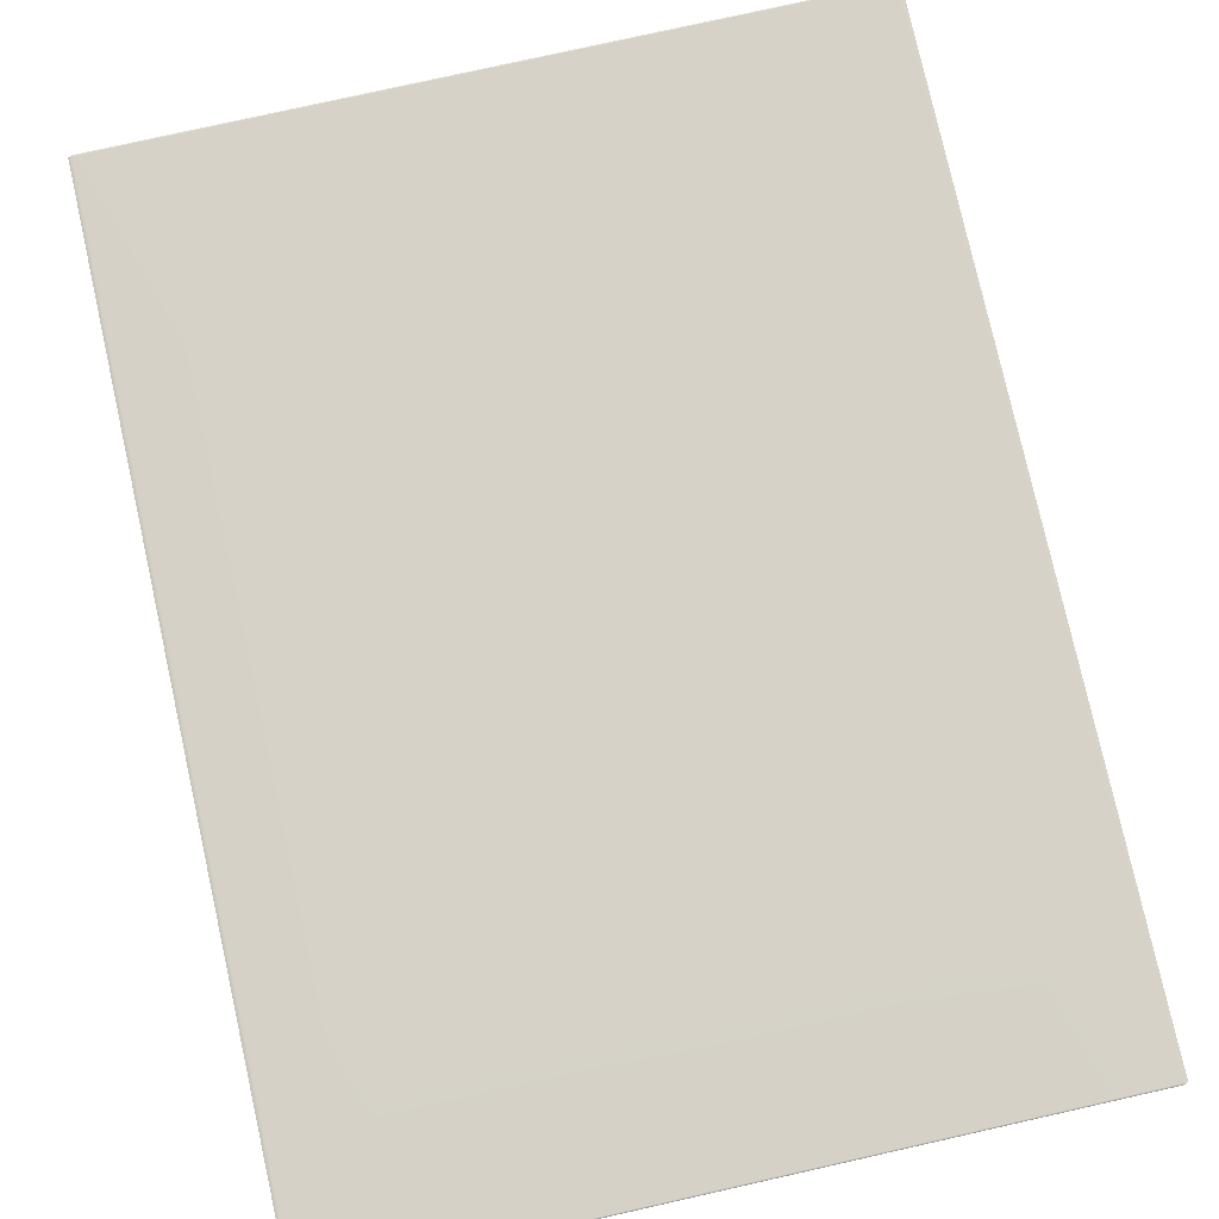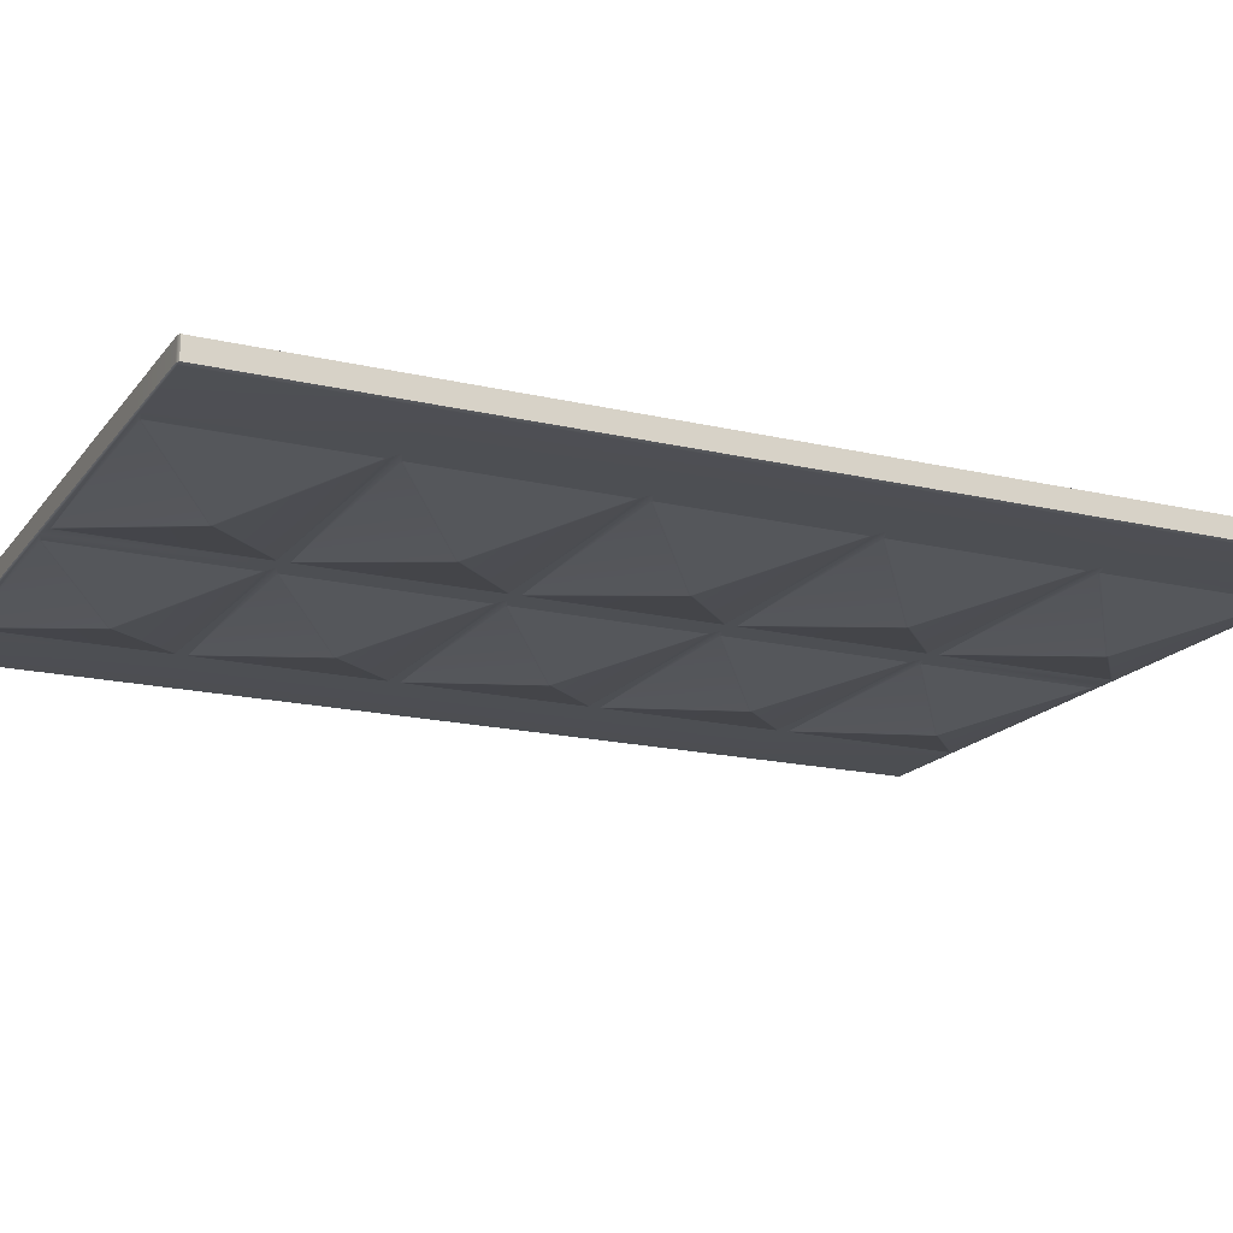
<metadata>
{"format":"obj","ext":"obj","renderer":"f3d","projection":"perspective","resolution":1024,"background":"white","views":[{"elev":78.5,"azim":-12.6,"up":"+Y"},{"elev":-17.7,"azim":-114.9,"up":"+Y"}]}
</metadata>
<code>
o CabinetdoormeshDresserDoor_217_3_6_GeomSubset_1
v 0.4723 -0.3563 -0.04958
v 0.4676 -0.3562 -0.04958
v 0.4676 -0.3559 -0.04098
v 0.4723 -0.356 -0.04093
v 0.4647 -0.3557 -0.04112
v 0.4647 -0.356 -0.04958
v 0.477 -0.3559 -0.04098
v 0.477 -0.3562 -0.04958
v 0.4799 -0.356 -0.04959
v 0.4799 -0.3557 -0.04113
v 0.4676 -0.355 -0.03275
v 0.4723 -0.3551 -0.03265
v 0.4647 -0.3548 -0.03303
v 0.477 -0.355 -0.03275
v 0.4799 -0.3548 -0.03304
v 0.4676 -0.3536 -0.02526
v 0.4723 -0.3536 -0.02511
v 0.4647 -0.3534 -0.02567
v 0.477 -0.3536 -0.02526
v 0.4799 -0.3534 -0.02567
v 0.4676 -0.3516 -0.01883
v 0.4723 -0.3517 -0.01864
v 0.4647 -0.3515 -0.01934
v 0.477 -0.3516 -0.01883
v 0.4799 -0.3515 -0.01935
v 0.4676 -0.3493 -0.01375
v 0.4723 -0.3494 -0.01352
v 0.4647 -0.3492 -0.01435
v 0.477 -0.3493 -0.01375
v 0.4799 -0.3492 -0.01435
v 0.4676 -0.3467 -0.01023
v 0.4723 -0.3467 -0.009978
v 0.4647 -0.3466 -0.01089
v 0.477 -0.3467 -0.01023
v 0.4799 -0.3466 -0.01089
v 0.4676 -0.3439 -0.008429
v 0.4723 -0.3439 -0.008168
v 0.4647 -0.3439 -0.009116
v 0.477 -0.3439 -0.008432
v 0.4799 -0.3439 -0.009122
v 0.4723 -0.3439 -0.091
v 0.4676 -0.3439 -0.09073
v 0.4676 -0.3467 -0.08894
v 0.4723 -0.3467 -0.08919
v 0.4646 -0.3466 -0.08828
v 0.4646 -0.3439 -0.09005
v 0.477 -0.3439 -0.09074
v 0.477 -0.3467 -0.08894
v 0.4799 -0.3439 -0.09005
v 0.4799 -0.3466 -0.08828
v 0.4676 -0.3493 -0.08542
v 0.4723 -0.3494 -0.08565
v 0.4647 -0.3492 -0.08482
v 0.477 -0.3493 -0.08542
v 0.4799 -0.3492 -0.08482
v 0.4676 -0.3516 -0.08033
v 0.4723 -0.3517 -0.08053
v 0.4647 -0.3515 -0.07982
v 0.477 -0.3516 -0.08034
v 0.4799 -0.3515 -0.07982
v 0.4676 -0.3536 -0.0739
v 0.4723 -0.3536 -0.07406
v 0.4647 -0.3534 -0.0735
v 0.477 -0.3536 -0.07391
v 0.4799 -0.3534 -0.0735
v 0.4676 -0.355 -0.06641
v 0.4723 -0.3551 -0.06652
v 0.4647 -0.3548 -0.06613
v 0.477 -0.355 -0.06642
v 0.4799 -0.3548 -0.06613
v 0.4676 -0.3559 -0.05819
v 0.4723 -0.356 -0.05824
v 0.4647 -0.3557 -0.05804
v 0.477 -0.3559 -0.05819
v 0.4799 -0.3557 -0.05805
v 0.4723 -0.3548 -0.04958
v 0.4723 -0.3545 -0.04122
v 0.4686 -0.3545 -0.04127
v 0.4686 -0.3548 -0.04958
v 0.4664 -0.3543 -0.0414
v 0.4663 -0.3546 -0.04958
v 0.476 -0.3545 -0.04127
v 0.476 -0.3548 -0.04958
v 0.4783 -0.3546 -0.04959
v 0.4782 -0.3543 -0.0414
v 0.4687 -0.3536 -0.03334
v 0.4723 -0.3537 -0.03325
v 0.4664 -0.3534 -0.0336
v 0.4759 -0.3536 -0.03335
v 0.4782 -0.3534 -0.0336
v 0.4688 -0.3522 -0.02618
v 0.4723 -0.3523 -0.02605
v 0.4666 -0.3521 -0.02654
v 0.4758 -0.3522 -0.02619
v 0.478 -0.3521 -0.02655
v 0.4689 -0.3504 -0.02012
v 0.4723 -0.3505 -0.01996
v 0.4667 -0.3503 -0.02056
v 0.4757 -0.3504 -0.02013
v 0.4779 -0.3503 -0.02057
v 0.4691 -0.3483 -0.01545
v 0.4723 -0.3483 -0.01527
v 0.467 -0.3482 -0.01593
v 0.4755 -0.3483 -0.01545
v 0.4776 -0.3482 -0.01593
v 0.4723 -0.346 -0.01215
v 0.4692 -0.346 -0.01233
v 0.4672 -0.346 -0.01281
v 0.4754 -0.346 -0.01233
v 0.4774 -0.346 -0.01281
v 0.4693 -0.3434 -0.01065
v 0.4723 -0.3434 -0.01048
v 0.4673 -0.3434 -0.01115
v 0.4753 -0.3434 -0.01065
v 0.4773 -0.3434 -0.01115
v 0.4723 -0.3434 -0.08869
v 0.4723 -0.346 -0.08701
v 0.4692 -0.346 -0.08684
v 0.4693 -0.3434 -0.08851
v 0.4672 -0.346 -0.08636
v 0.4673 -0.3434 -0.08801
v 0.4753 -0.3434 -0.08851
v 0.4753 -0.346 -0.08684
v 0.4773 -0.3434 -0.08802
v 0.4774 -0.346 -0.08636
v 0.469 -0.3483 -0.08372
v 0.4723 -0.3483 -0.0839
v 0.467 -0.3482 -0.08324
v 0.4755 -0.3483 -0.08372
v 0.4776 -0.3482 -0.08324
v 0.4723 -0.3505 -0.07921
v 0.4689 -0.3504 -0.07904
v 0.4667 -0.3503 -0.0786
v 0.4757 -0.3504 -0.07904
v 0.4778 -0.3503 -0.0786
v 0.4688 -0.3522 -0.07298
v 0.4723 -0.3523 -0.07312
v 0.4665 -0.3521 -0.07262
v 0.4758 -0.3522 -0.07298
v 0.478 -0.3521 -0.07262
v 0.4687 -0.3536 -0.06582
v 0.4723 -0.3537 -0.06592
v 0.4664 -0.3534 -0.06556
v 0.4759 -0.3536 -0.06582
v 0.4782 -0.3534 -0.06557
v 0.4686 -0.3545 -0.0579
v 0.4723 -0.3545 -0.05795
v 0.4664 -0.3543 -0.05776
v 0.4759 -0.3545 -0.0579
v 0.4782 -0.3543 -0.05777
v 0.008646 -0.3435 0.1431
v 0.008646 -0.3305 0.1431
v 0.00869 -0.3305 0.271
v 0.00869 -0.3435 0.271
v 0.01136 -0.3444 0.1431
v 0.0114 -0.3444 0.271
v 0.01131 -0.3444 0.009962
v 0.0086 -0.3435 0.009963
v 0.0114 -0.3296 0.271
v 0.01136 -0.3296 0.1431
v 0.0086 -0.3305 0.009963
v 0.01131 -0.3296 0.009962
v 0.07079 -0.3435 -0.3854
v 0.07079 -0.3305 -0.3854
v 0.01117 -0.3305 -0.3853
v 0.01117 -0.3435 -0.3853
v 0.2578 -0.3435 -0.3854
v 0.2578 -0.3305 -0.3854
v 0.4448 -0.3435 -0.3855
v 0.4448 -0.3305 -0.3855
v 0.5044 -0.3435 -0.3855
v 0.5044 -0.3305 -0.3855
v 0.5044 -0.3444 -0.3844
v 0.5071 -0.3435 -0.3844
v 0.4448 -0.3444 -0.3844
v 0.07079 -0.3444 -0.3843
v 0.01117 -0.3444 -0.3842
v 0.008464 -0.3435 -0.3842
v 0.2578 -0.3444 -0.3843
v 0.4448 -0.3296 -0.3844
v 0.5044 -0.3296 -0.3844
v 0.5071 -0.3305 -0.3844
v 0.2578 -0.3296 -0.3843
v 0.07079 -0.3296 -0.3843
v 0.01117 -0.3296 -0.3842
v 0.008464 -0.3305 -0.3842
v 0.008508 -0.3435 -0.2564
v 0.008508 -0.3305 -0.2564
v 0.008554 -0.3305 -0.1232
v 0.008554 -0.3435 -0.1232
v 0.01126 -0.3444 -0.1232
v 0.01122 -0.3444 -0.2564
v 0.01126 -0.3296 -0.1232
v 0.01122 -0.3296 -0.2564
v 0.5072 -0.3435 0.00979
v 0.5072 -0.3305 0.00979
v 0.5072 -0.3305 -0.1234
v 0.5072 -0.3435 -0.1234
v 0.5071 -0.3305 -0.2565
v 0.5071 -0.3435 -0.2565
v 0.5044 -0.3444 -0.2565
v 0.5045 -0.3444 0.009791
v 0.5045 -0.3444 -0.1234
v 0.5044 -0.3296 -0.2565
v 0.5045 -0.3296 -0.1234
v 0.5045 -0.3296 0.009791
v 0.2483 -0.3444 -0.2603
v 0.2578 -0.3444 -0.2564
v 0.2484 -0.3444 -0.3815
v 0.2474 -0.3444 -0.3803
v 0.2474 -0.3444 -0.2616
v 0.07084 -0.3444 -0.2564
v 0.246 -0.3444 -0.2606
v 0.08268 -0.3444 -0.2606
v 0.08031 -0.3444 -0.2602
v 0.2483 -0.3444 -0.2526
v 0.246 -0.3444 -0.2523
v 0.08267 -0.3444 -0.2522
v 0.08032 -0.3444 -0.2526
v 0.2459 -0.3444 -0.3812
v 0.08264 -0.3444 -0.3812
v 0.08015 -0.3444 -0.3815
v 0.07088 -0.3444 -0.1232
v 0.08036 -0.3444 -0.127
v 0.08123 -0.3444 -0.2512
v 0.08127 -0.3444 -0.1284
v 0.08271 -0.3444 -0.1274
v 0.246 -0.3444 -0.1275
v 0.2484 -0.3444 -0.1271
v 0.2579 -0.3444 -0.1233
v 0.2673 -0.3444 -0.2526
v 0.2697 -0.3444 -0.2523
v 0.433 -0.3444 -0.2523
v 0.4353 -0.3444 -0.2527
v 0.4448 -0.3444 -0.2565
v 0.4354 -0.3444 -0.1272
v 0.4449 -0.3444 -0.1234
v 0.4345 -0.3444 -0.1285
v 0.4344 -0.3444 -0.2514
v 0.4354 -0.3444 -0.1196
v 0.4331 -0.3444 -0.1192
v 0.2696 -0.3444 -0.1191
v 0.2673 -0.3444 -0.1195
v 0.2673 -0.3444 -0.1271
v 0.2682 -0.3444 -0.2513
v 0.2683 -0.3444 -0.1284
v 0.4355 -0.3444 0.006022
v 0.4449 -0.3444 0.009812
v 0.4346 -0.3444 0.004682
v 0.4345 -0.3444 -0.1182
v 0.2579 -0.3444 0.009876
v 0.2673 -0.3444 0.00608
v 0.2682 -0.3444 -0.1182
v 0.2682 -0.3444 0.00474
v 0.2697 -0.3444 -0.1275
v 0.433 -0.3444 -0.1275
v 0.4331 -0.3444 0.005656
v 0.2697 -0.3444 0.005712
v 0.2484 -0.3444 0.006061
v 0.2484 -0.3444 -0.1195
v 0.246 -0.3444 -0.1191
v 0.08272 -0.3444 -0.119
v 0.08036 -0.3444 -0.1194
v 0.2475 -0.3444 0.004722
v 0.2475 -0.3444 -0.1181
v 0.07093 -0.3444 0.009941
v 0.08041 -0.3444 0.006119
v 0.08127 -0.3444 -0.1181
v 0.08131 -0.3444 0.004779
v 0.2461 -0.3444 0.005695
v 0.08276 -0.3444 0.005752
v 0.2484 -0.3444 0.0137
v 0.2461 -0.3444 0.01407
v 0.08276 -0.3444 0.01412
v 0.08041 -0.3444 0.01376
v 0.07097 -0.3444 0.1431
v 0.08045 -0.3444 0.1393
v 0.08132 -0.3444 0.0151
v 0.08136 -0.3444 0.1379
v 0.1631 -0.3606 -0.05667
v 0.1644 -0.3606 -0.05559
v 0.1644 -0.3606 0.07541
v 0.1631 -0.3606 0.07649
v 0.1657 -0.3606 -0.05667
v 0.1644 -0.3606 -0.05776
v 0.1657 -0.3606 0.07649
v 0.1644 -0.3606 0.07758
v 0.2475 -0.3444 0.01504
v 0.2476 -0.3444 0.1379
v 0.2461 -0.3444 0.1389
v 0.08281 -0.3444 0.1389
v 0.445 -0.3435 0.272
v 0.445 -0.3305 0.272
v 0.5046 -0.3305 0.2719
v 0.5046 -0.3435 0.2719
v 0.258 -0.3435 0.272
v 0.258 -0.3305 0.272
v 0.07102 -0.3435 0.2721
v 0.07102 -0.3305 0.2721
v 0.0114 -0.3435 0.2721
v 0.0114 -0.3305 0.2721
v 0.07102 -0.3444 0.271
v 0.445 -0.3444 0.2709
v 0.5046 -0.3444 0.2708
v 0.5073 -0.3435 0.2708
v 0.258 -0.3444 0.2709
v 0.07102 -0.3296 0.271
v 0.258 -0.3296 0.2709
v 0.445 -0.3296 0.2709
v 0.5046 -0.3296 0.2708
v 0.5073 -0.3305 0.2708
v 0.4354 -0.3444 -0.3816
v 0.4329 -0.3444 -0.3813
v 0.2696 -0.3444 -0.3812
v 0.2671 -0.3444 -0.3816
v 0.4353 -0.3444 -0.2603
v 0.4344 -0.3444 -0.3804
v 0.4344 -0.3444 -0.2616
v 0.3526 -0.3606 -0.321
v 0.3513 -0.3606 -0.322
v 0.2673 -0.3444 -0.2603
v 0.2682 -0.3444 -0.3803
v 0.2682 -0.3444 -0.2616
v 0.35 -0.3606 -0.321
v 0.433 -0.3444 -0.2607
v 0.2697 -0.3444 -0.2606
v 0.3513 -0.3606 -0.3199
v 0.4449 -0.3444 0.143
v 0.5046 -0.3444 0.143
v 0.4354 -0.3444 0.01363
v 0.4331 -0.3444 0.014
v 0.2697 -0.3444 0.01406
v 0.2674 -0.3444 0.01369
v 0.258 -0.3444 0.143
v 0.2674 -0.3444 0.1392
v 0.2683 -0.3444 0.01503
v 0.2683 -0.3444 0.1379
v 0.3501 -0.3606 0.07643
v 0.3514 -0.3606 0.07534
v 0.3527 -0.3606 0.07643
v 0.3514 -0.3606 0.07751
v 0.4345 -0.3444 0.01497
v 0.4346 -0.3444 0.1378
v 0.4331 -0.3444 0.1388
v 0.2698 -0.3444 0.1389
v 0.2674 -0.3444 0.2681
v 0.2684 -0.3444 0.2669
v 0.2684 -0.3444 0.1482
v 0.2674 -0.3444 0.1469
v 0.2698 -0.3444 0.1472
v 0.4331 -0.3444 0.1472
v 0.4355 -0.3444 0.1468
v 0.4355 -0.3444 0.1392
v 0.3515 -0.3606 0.2064
v 0.4356 -0.3444 0.2681
v 0.4331 -0.3444 0.2678
v 0.2698 -0.3444 0.2678
v 0.3515 -0.3606 0.2086
v 0.4346 -0.3444 0.2668
v 0.4346 -0.3444 0.1481
v 0.3528 -0.3606 0.2075
v 0.3502 -0.3606 0.2075
v 0.2487 -0.3444 0.2681
v 0.2462 -0.3444 0.2678
v 0.08286 -0.3444 0.2679
v 0.08037 -0.3444 0.2682
v 0.08045 -0.3444 0.1469
v 0.08282 -0.3444 0.1473
v 0.2461 -0.3444 0.1472
v 0.2485 -0.3444 0.1469
v 0.2485 -0.3444 0.1392
v 0.08136 -0.3444 0.1482
v 0.08141 -0.3444 0.2669
v 0.1645 -0.3606 0.2065
v 0.1632 -0.3606 0.2076
v 0.1645 -0.3606 0.2086
v 0.1658 -0.3606 0.2076
v 0.2476 -0.3444 0.2669
v 0.2476 -0.3444 0.1482
v 0.2475 -0.3444 -0.1284
v 0.2474 -0.3444 -0.2513
v 0.1656 -0.3606 -0.1898
v 0.1644 -0.3606 -0.1909
v 0.1631 -0.3606 -0.1898
v 0.1644 -0.3606 -0.1888
v 0.07084 -0.3296 -0.2564
v 0.2578 -0.3296 -0.2564
v 0.4448 -0.3296 -0.2565
v 0.07088 -0.3296 -0.1232
v 0.2579 -0.3296 -0.1233
v 0.4449 -0.3296 -0.1234
v 0.07093 -0.3296 0.009941
v 0.2579 -0.3296 0.009876
v 0.4449 -0.3296 0.009812
v 0.1643 -0.3606 -0.3199
v 0.08122 -0.3444 -0.2615
v 0.08118 -0.3444 -0.3802
v 0.163 -0.3606 -0.3209
v 0.1643 -0.3606 -0.322
v 0.1656 -0.3606 -0.3209
v 0.35 -0.3606 -0.1899
v 0.3513 -0.3606 -0.1888
v 0.3513 -0.3606 -0.191
v 0.3526 -0.3606 -0.1899
v 0.3527 -0.3606 -0.05674
v 0.3514 -0.3606 -0.05782
v 0.3501 -0.3606 -0.05674
v 0.3514 -0.3606 -0.05565
v 0.5073 -0.3305 0.143
v 0.5073 -0.3435 0.143
v 0.5046 -0.3296 0.143
v 0.258 -0.3296 0.143
v 0.4449 -0.3296 0.143
v 0.07097 -0.3296 0.1431
f 151 153 152
f 151 154 153
f 154 151 155
f 154 155 156
f 151 157 155
f 151 158 157
f 159 152 153
f 159 160 152
f 160 161 152
f 160 162 161
f 163 165 164
f 163 166 165
f 167 163 164
f 167 164 168
f 169 167 168
f 169 168 170
f 171 169 170
f 171 170 172
f 169 171 173
f 171 174 173
f 169 173 175
f 167 169 175
f 166 163 176
f 166 176 177
f 178 166 177
f 178 165 166
f 167 175 179
f 163 179 176
f 163 167 179
f 180 172 170
f 180 181 172
f 172 181 182
f 171 182 174
f 171 172 182
f 183 170 168
f 183 180 170
f 184 183 168
f 184 168 164
f 185 184 164
f 185 164 165
f 186 185 165
f 178 186 165
f 187 189 188
f 187 190 189
f 190 161 189
f 190 158 161
f 158 152 161
f 158 151 152
f 158 190 191
f 158 191 157
f 190 192 191
f 190 187 192
f 187 177 192
f 187 178 177
f 178 187 188
f 162 189 161
f 162 193 189
f 193 188 189
f 193 194 188
f 194 186 188
f 178 188 186
f 194 185 186
f 195 197 196
f 195 198 197
f 198 199 197
f 198 200 199
f 200 182 199
f 200 174 182
f 201 174 200
f 201 173 174
f 202 198 195
f 202 203 198
f 203 200 198
f 203 201 200
f 199 182 181
f 199 181 204
f 197 199 204
f 196 197 205
f 197 204 205
f 196 205 206
f 207 179 208
f 179 207 209
f 209 207 210
f 210 207 211
f 212 207 208
f 207 212 213
f 213 211 207
f 213 212 214
f 214 212 215
f 216 212 208
f 212 216 217
f 212 217 218
f 212 218 219
f 209 176 179
f 176 209 220
f 210 220 209
f 176 220 221
f 176 221 222
f 222 215 212
f 222 212 176
f 219 223 212
f 219 224 223
f 225 224 219
f 218 225 219
f 224 225 226
f 227 223 224
f 226 227 224
f 228 223 227
f 229 223 228
f 208 229 216
f 229 208 230
f 223 229 230
f 231 230 208
f 208 232 231
f 208 233 232
f 208 234 233
f 234 208 235
f 235 236 234
f 236 235 237
f 230 236 237
f 234 236 238
f 234 238 239
f 239 233 234
f 240 230 237
f 230 240 241
f 230 241 242
f 230 242 243
f 231 244 230
f 245 244 231
f 232 245 231
f 244 245 246
f 237 247 240
f 247 237 248
f 240 247 249
f 240 249 250
f 250 241 240
f 251 247 248
f 243 252 251
f 253 252 243
f 242 253 243
f 252 253 254
f 243 251 230
f 255 230 244
f 246 255 244
f 256 230 255
f 236 230 256
f 247 251 257
f 257 249 247
f 257 251 258
f 258 251 252
f 254 258 252
f 259 230 251
f 230 259 260
f 260 223 230
f 223 260 261
f 223 261 262
f 223 262 263
f 260 259 264
f 260 264 265
f 265 261 260
f 263 266 223
f 263 267 266
f 268 267 263
f 262 268 263
f 267 268 269
f 266 259 251
f 259 266 270
f 270 264 259
f 270 266 271
f 271 266 267
f 269 271 267
f 272 266 251
f 266 272 273
f 266 273 274
f 266 274 275
f 275 276 266
f 275 277 276
f 278 277 275
f 274 278 275
f 277 278 279
f 280 269 268
f 281 270 271
f 269 281 271
f 269 280 281
f 282 274 273
f 283 279 278
f 283 274 282
f 283 278 274
f 280 284 281
f 284 270 281
f 280 285 284
f 283 282 286
f 283 286 287
f 288 273 272
f 288 282 273
f 288 286 282
f 286 288 289
f 280 262 285
f 285 262 261
f 280 268 262
f 265 285 261
f 265 284 285
f 284 265 264
f 284 264 270
f 286 290 287
f 286 289 290
f 287 290 291
f 292 294 293
f 292 295 294
f 296 292 293
f 296 293 297
f 298 296 297
f 298 297 299
f 300 298 299
f 300 299 301
f 298 300 156
f 300 154 156
f 298 156 302
f 296 298 302
f 295 292 303
f 295 303 304
f 305 295 304
f 305 294 295
f 296 302 306
f 292 306 303
f 292 296 306
f 307 301 299
f 307 159 301
f 301 159 153
f 153 300 301
f 153 154 300
f 308 299 297
f 308 307 299
f 309 308 297
f 309 297 293
f 310 309 293
f 310 293 294
f 311 310 294
f 305 311 294
f 312 179 175
f 179 312 313
f 179 313 314
f 179 314 315
f 175 316 312
f 316 175 235
f 312 316 317
f 317 313 312
f 317 316 318
f 319 317 318
f 320 314 313
f 317 320 313
f 317 319 320
f 315 208 179
f 208 316 235
f 315 321 208
f 322 321 315
f 314 322 315
f 321 322 323
f 324 323 322
f 324 314 320
f 324 322 314
f 316 208 325
f 325 318 316
f 319 318 325
f 325 208 326
f 326 208 321
f 323 326 321
f 327 320 319
f 327 324 320
f 319 325 327
f 323 327 326
f 323 324 327
f 327 325 326
f 201 237 235
f 201 203 237
f 203 248 237
f 203 202 248
f 202 328 248
f 202 329 328
f 330 251 248
f 251 330 331
f 251 331 332
f 251 332 333
f 333 334 251
f 333 335 334
f 336 335 333
f 332 336 333
f 335 336 337
f 338 337 336
f 338 336 332
f 339 332 331
f 338 332 339
f 340 338 339
f 340 341 338
f 342 331 330
f 342 339 331
f 342 340 339
f 340 342 343
f 340 344 341
f 340 343 344
f 341 344 345
f 346 348 347
f 348 346 349
f 349 346 334
f 334 346 306
f 334 350 349
f 350 348 349
f 334 351 350
f 334 352 351
f 352 334 328
f 334 353 328
f 353 248 328
f 248 353 330
f 330 353 343
f 330 343 342
f 353 334 344
f 344 343 353
f 344 334 345
f 345 334 335
f 354 350 351
f 328 355 352
f 306 355 303
f 355 328 303
f 355 306 356
f 356 306 357
f 357 306 346
f 358 356 357
f 356 359 355
f 352 355 359
f 352 359 360
f 361 360 359
f 361 356 358
f 361 359 356
f 360 361 354
f 362 361 358
f 362 354 361
f 347 357 346
f 347 358 357
f 347 362 358
f 362 347 348
f 360 351 352
f 360 354 351
f 362 350 354
f 362 348 350
f 302 363 306
f 363 302 364
f 364 302 365
f 365 302 366
f 276 366 302
f 367 366 276
f 276 368 367
f 276 369 368
f 276 370 369
f 370 276 334
f 334 363 370
f 276 371 334
f 371 251 334
f 251 371 272
f 272 371 289
f 272 289 288
f 371 276 290
f 290 289 371
f 290 276 291
f 291 276 277
f 372 366 367
f 368 372 367
f 366 372 373
f 374 368 369
f 375 373 372
f 375 368 374
f 375 372 368
f 374 376 375
f 373 375 376
f 374 377 376
f 279 291 277
f 373 376 365
f 376 364 365
f 377 364 376
f 373 365 366
f 377 378 364
f 377 379 378
f 379 377 374
f 370 378 379
f 370 363 378
f 364 378 363
f 379 369 370
f 379 374 369
f 363 334 306
f 279 287 291
f 279 283 287
f 216 229 380
f 216 380 381
f 382 381 380
f 381 217 216
f 228 380 229
f 382 380 228
f 381 383 217
f 381 382 383
f 383 218 217
f 382 384 383
f 384 218 383
f 382 385 384
f 382 228 385
f 385 228 227
f 384 225 218
f 384 226 225
f 226 385 227
f 226 384 385
f 194 184 185
f 194 386 184
f 386 183 184
f 386 387 183
f 387 180 183
f 387 388 180
f 388 181 180
f 388 204 181
f 389 387 386
f 389 390 387
f 390 388 387
f 390 391 388
f 391 204 388
f 193 386 194
f 193 389 386
f 392 390 389
f 392 393 390
f 393 391 390
f 393 394 391
f 391 205 204
f 394 205 391
f 162 389 193
f 162 392 389
f 394 206 205
f 395 213 214
f 396 395 214
f 396 214 215
f 215 397 396
f 398 396 397
f 396 398 395
f 397 215 222
f 395 398 399
f 395 399 400
f 400 213 395
f 221 397 222
f 398 221 399
f 398 397 221
f 399 221 220
f 210 399 220
f 210 400 399
f 400 210 211
f 400 211 213
f 401 246 245
f 246 401 402
f 402 401 403
f 402 403 404
f 246 402 255
f 402 256 255
f 404 256 402
f 239 404 403
f 404 239 238
f 404 238 256
f 256 238 236
f 239 403 233
f 403 232 233
f 401 232 403
f 401 245 232
f 405 250 249
f 250 405 406
f 407 406 405
f 407 405 408
f 407 242 406
f 406 242 241
f 250 406 241
f 407 253 242
f 407 254 253
f 254 407 408
f 254 408 258
f 408 257 258
f 405 257 408
f 405 249 257
f 276 156 155
f 276 302 156
f 305 409 311
f 305 410 409
f 410 196 409
f 410 195 196
f 304 410 305
f 304 329 410
f 329 195 410
f 329 202 195
f 311 409 411
f 311 411 310
f 409 206 411
f 409 196 206
f 266 155 157
f 266 276 155
f 223 266 157
f 223 157 191
f 212 223 191
f 212 191 192
f 176 212 192
f 176 192 177
f 329 303 328
f 329 304 303
f 173 235 175
f 173 201 235
f 308 413 412
f 308 309 413
f 412 413 394
f 413 206 394
f 413 411 206
f 309 411 413
f 412 394 393
f 414 412 393
f 414 393 392
f 309 310 411
f 307 412 414
f 307 308 412
f 159 307 414
f 159 414 160
f 160 414 392
f 160 392 162
f 337 345 335
f 337 341 345
f 337 338 341

</code>
